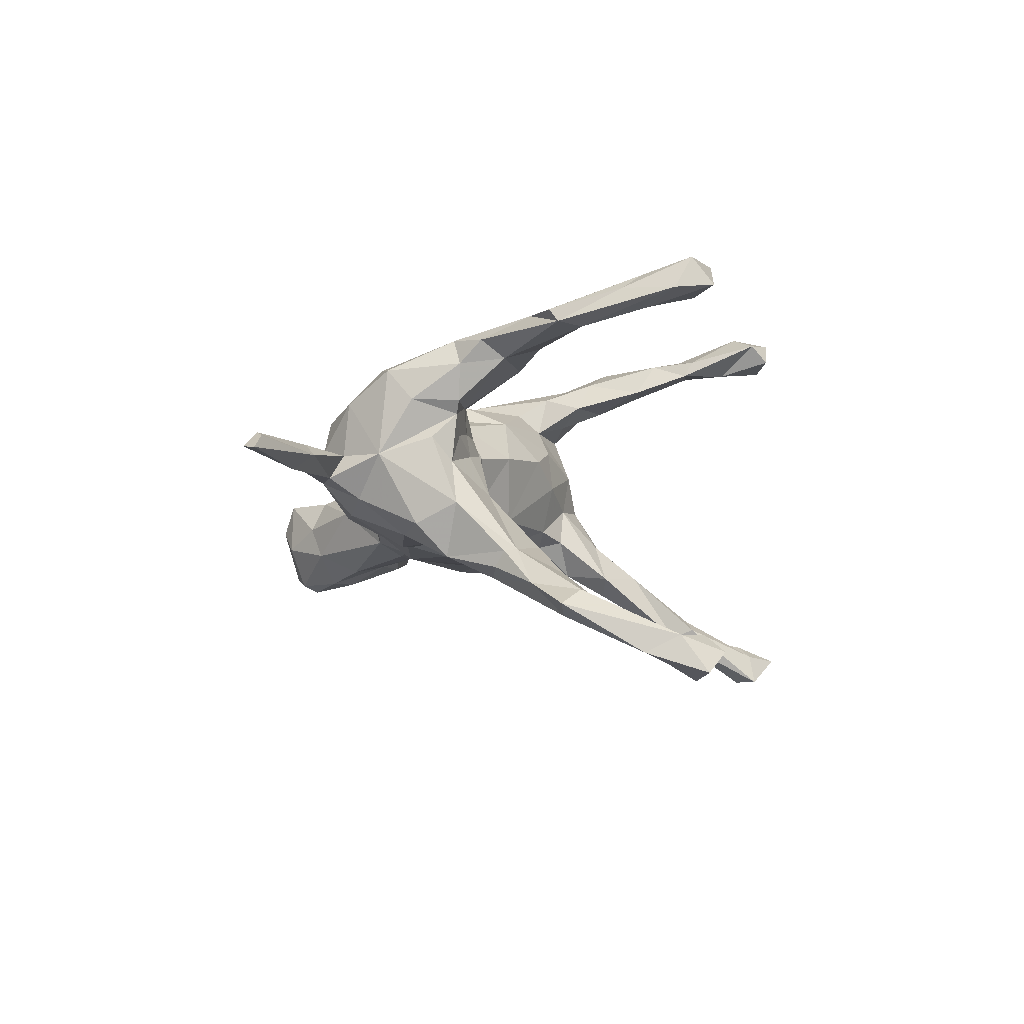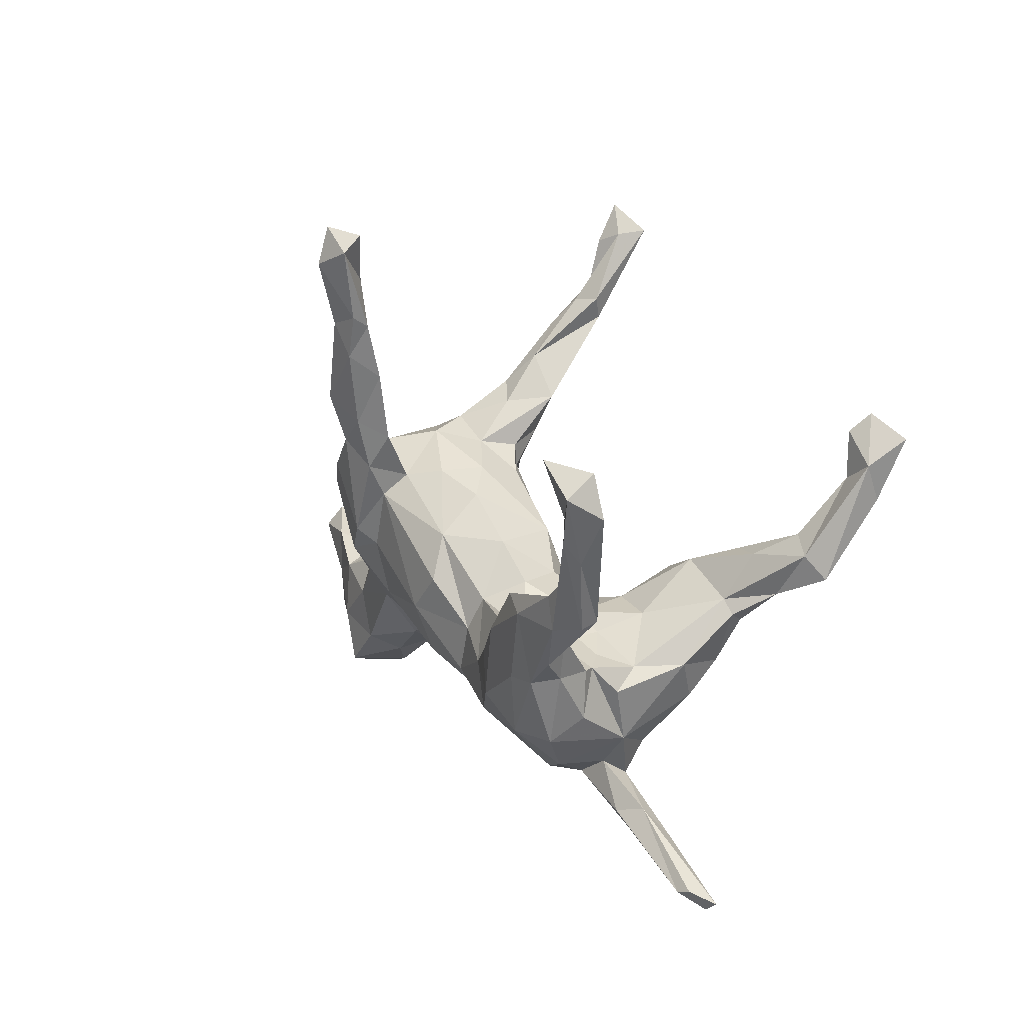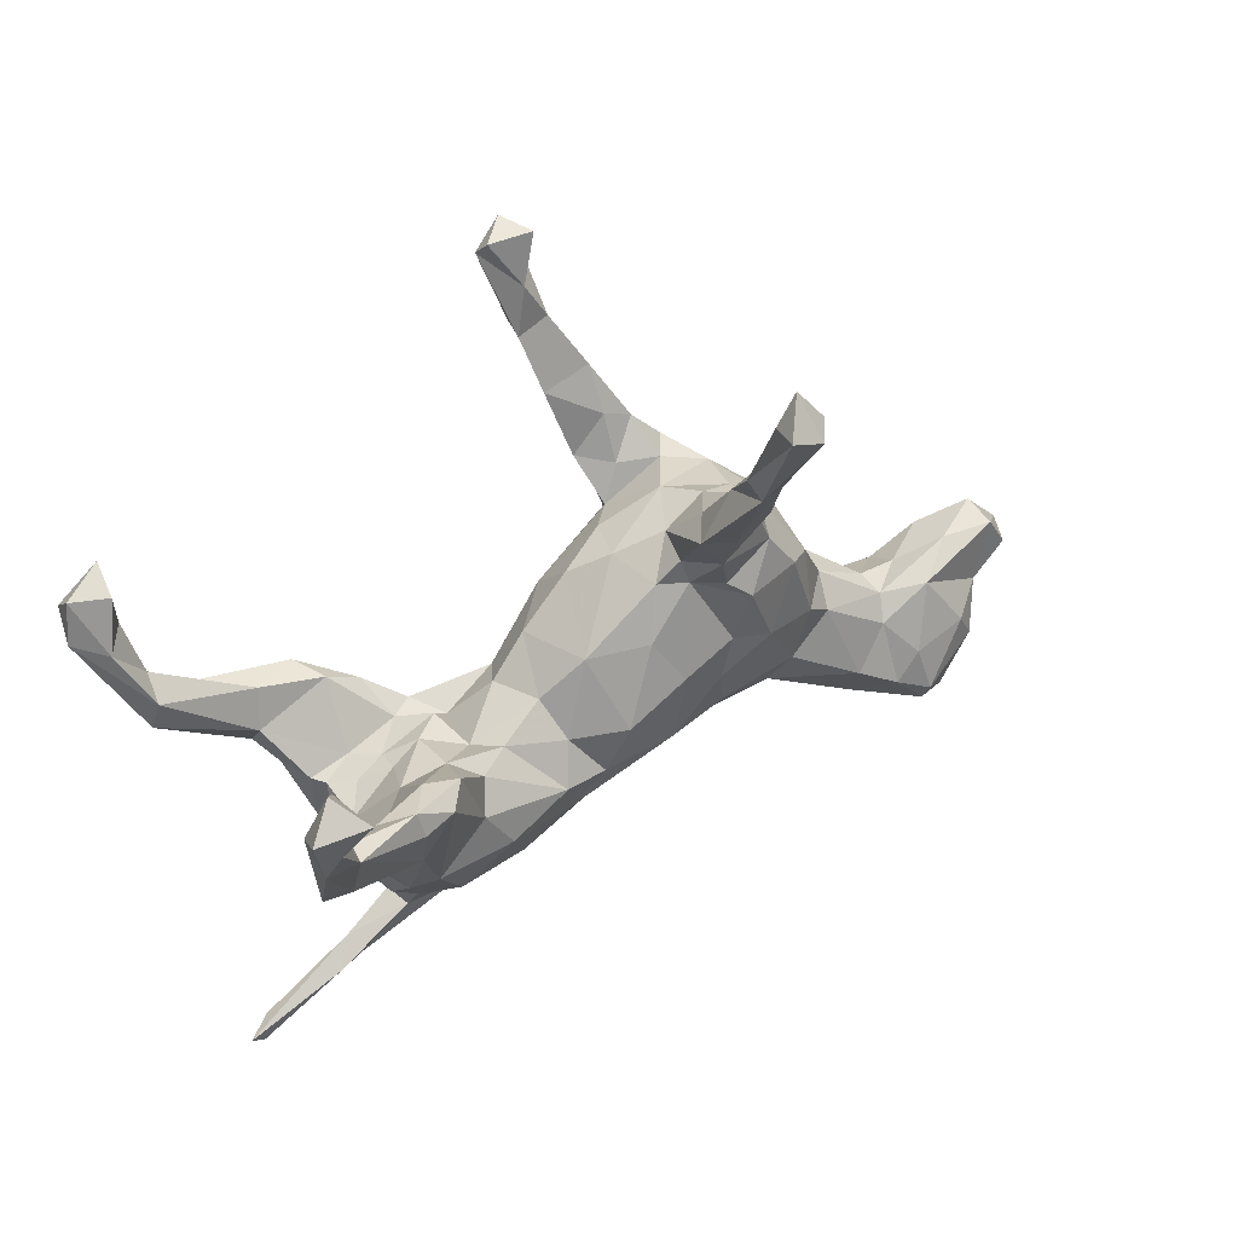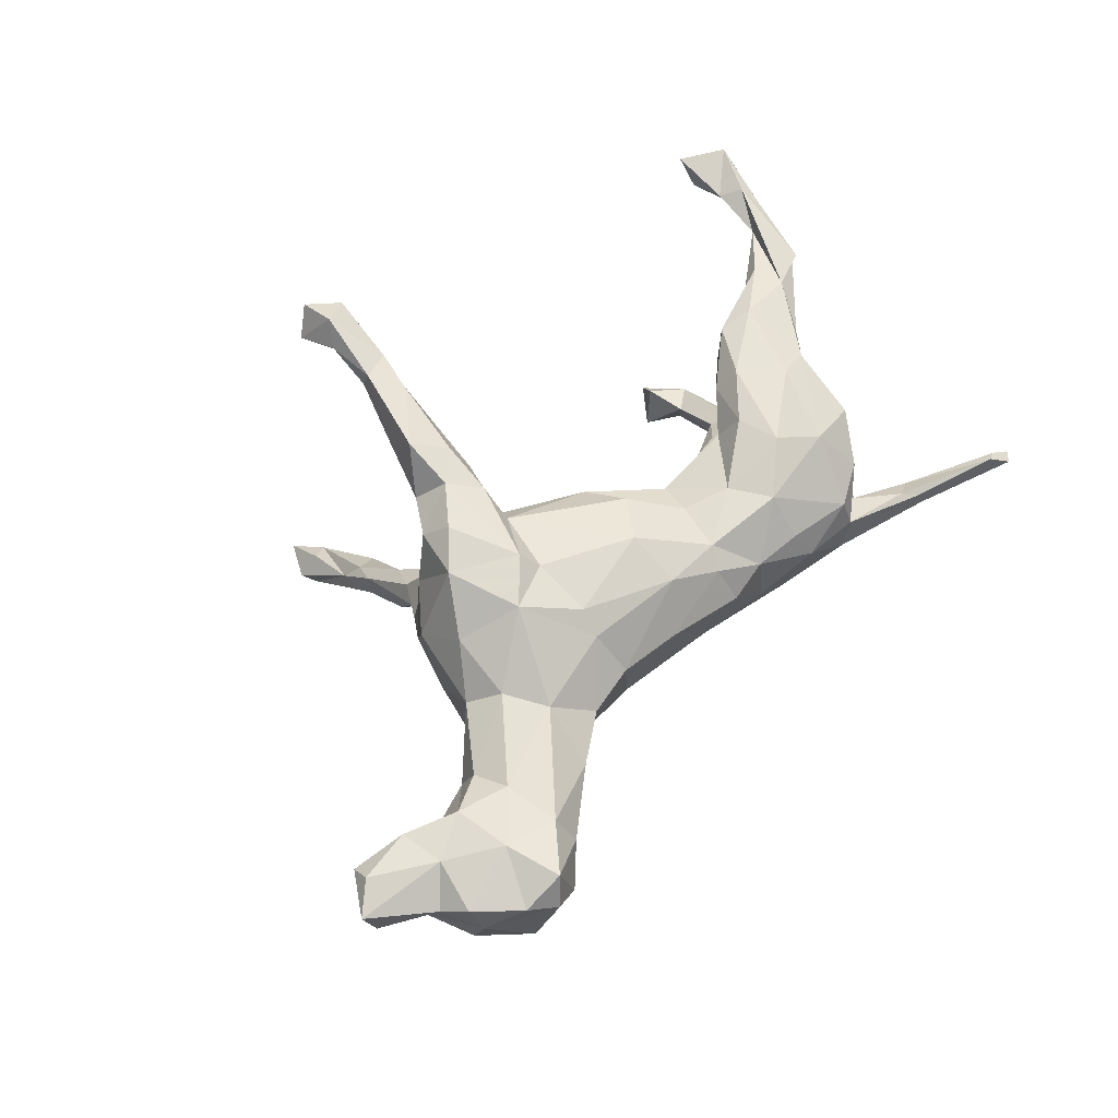
<metadata>
{"format":"obj","ext":"obj","renderer":"f3d","projection":"perspective","resolution":1024,"background":"white","views":[{"elev":-8.6,"azim":79.4,"up":"+Z"},{"elev":9.5,"azim":62.3,"up":"+Y"},{"elev":41.0,"azim":147.6,"up":"+Y"},{"elev":54.5,"azim":-55.4,"up":"+Z"}]}
</metadata>
<code>
v 0.6515 -0.4513 -0.04353
v 0.5905 -0.4438 -0.008253
v 0.6282 -0.4667 -0.03892
v 0.6124 -0.4379 -0.01695
v 0.4915 -0.3779 -0.04964
v 0.449 -0.3811 -0.03093
v 0.4407 -0.3766 -0.004697
v 0.4171 -0.3516 0.0057
v 0.4628 -0.3402 -0.01951
v 0.3066 -0.3101 0.01091
v 0.4202 -0.227 -0.00588
v 0.3611 -0.2808 -0.001282
v 0.3667 -0.305 -0.04184
v 0.3644 -0.2539 -0.07607
v 0.4328 -0.1638 -0.1262
v 0.468 -0.1007 -0.09303
v 0.368 -0.2733 0.08815
v 0.288 -0.3086 -0.03924
v 0.4461 -0.1746 0.08625
v 0.3543 -0.1739 -0.1354
v 0.4355 -0.0949 0.06511
v 0.2972 -0.2595 -0.09538
v 0.4264 -0.214 0.138
v 0.4724 -0.09611 0.1455
v 0.3363 -0.2136 0.1563
v 0.6431 0.02418 0.2028
v 0.6073 0.05049 -0.2758
v 0.6527 0.03661 0.1816
v 0.4457 -0.139 0.02246
v 0.4284 -0.11 -0.1811
v 0.4522 -0.1031 0.1884
v 0.2061 -0.2904 0.01669
v 0.4518 -0.09429 0.08592
v 0.5273 0.01656 -0.2342
v 0.4694 -0.03445 -0.2019
v 0.4999 -0.06406 0.1819
v 0.485 -0.02081 -0.176
v 0.5638 0.008117 0.2102
v 0.6398 0.07961 0.1772
v 0.2954 -0.2972 0.06669
v 0.5834 0.08823 -0.2499
v 0.6904 0.1353 0.232
v 0.4334 -0.1026 -0.01675
v 0.4192 -0.02756 -0.2153
v 0.399 -0.1024 0.1962
v 0.5668 0.0628 -0.2923
v 0.1786 -0.2517 -0.08414
v 0.387 -0.07423 0.08467
v 0.1822 -0.2638 0.07226
v 0.6329 0.1817 -0.3558
v 0.4983 -0.0234 0.1514
v 0.4674 0.003518 -0.1701
v 0.6609 0.2819 -0.3892
v 0.2739 -0.1608 0.1795
v 0.227 -0.1594 -0.1396
v 0.5493 0.1192 -0.2595
v 0.5525 0.1131 -0.2936
v 0.4665 0.01755 0.2203
v 0.6452 0.2397 -0.327
v 0.3978 -0.08396 0.03478
v 0.4885 0.08022 -0.2127
v 0.6361 0.1145 0.2159
v 0.7435 0.21 0.2236
v 0.6895 0.1793 0.2023
v 0.5594 0.06244 0.2155
v 0.6133 0.2282 -0.3737
v 0.6816 0.1698 0.257
v 0.4212 0.0389 -0.2334
v 0.2708 -0.09189 -0.1319
v 0.1186 -0.2457 -0.0401
v 0.3496 -0.05728 0.006167
v 0.3493 -0.06388 0.04509
v 0.3836 0.05884 -0.1558
v 0.1877 -0.2108 0.1392
v 0.3761 -0.02731 -0.06648
v 0.1019 -0.2429 0.06475
v 0.483 0.0407 0.1732
v 0.27 -0.08661 0.1806
v 0.4113 0.03975 0.2051
v 0.1206 -0.1197 -0.1232
v 0.7317 0.2783 0.2337
v 0.2991 -0.01323 -0.0705
v 0.379 0.02565 0.1561
v 0.7311 0.2416 0.2785
v 0.428 0.07929 -0.2225
v 0.6577 0.2016 0.2419
v 0.362 0.03622 -0.2105
v 0.2556 -0.05595 0.1295
v 0.3439 -0.0326 0.205
v 0.03987 -0.2364 0.0313
v 0.5928 0.215 -0.3231
v 0.1616 -0.1341 0.1369
v 0.5763 0.2835 -0.3974
v 0.3202 -0.009048 0.1623
v 0.09208 -0.2024 -0.08471
v 0.3201 0.0367 -0.155
v 0.2955 -0.05632 0.1024
v 0.2502 -0.04506 -0.09651
v 0.6165 0.3221 -0.3516
v 0.5972 0.2925 -0.3224
v 0.662 0.2931 0.2809
v 0.6668 0.2631 0.2271
v 0.2995 -0.03205 0.01549
v 0.04591 -0.1259 -0.112
v 0.2325 -0.04958 -0.02082
v 0.2163 -0.07114 0.07898
v 0.198 -0.03456 -0.06613
v 0.2499 -0.03582 0.05668
v 0.09156 -0.09071 0.1218
v 0.0003777 -0.2027 -0.05637
v 0.03141 -0.1999 0.09203
v 0.05601 -0.1714 0.1182
v 0.1184 0.001049 -0.03748
v 0.0971 -0.05531 -0.08733
v 0.1549 -0.003036 0.03959
v 0.1196 -0.03395 0.1052
v -0.04689 -0.1572 0.1237
v -0.07373 -0.1036 -0.1222
v 0.0094 -0.04771 -0.1262
v -0.0364 -0.06965 0.1648
v -0.1761 -0.1551 -0.05538
v -0.182 -0.0997 -0.0967
v -0.09408 -0.1928 0.04193
v 0.05009 0.06615 -0.0614
v 0.09217 0.05984 0.05194
v -0.2928 -0.1377 -0.06232
v -0.1985 -0.1646 0.04186
v -0.162 -0.02862 -0.1178
v 0.01597 0.06665 0.1334
v -0.2847 -0.164 0.02689
v -0.08992 0.009091 -0.1279
v 0.02854 -0.01093 0.1587
v -0.3701 -0.2004 0.007888
v 0.008499 0.1332 0.06221
v -0.4657 -0.2425 -0.06936
v -0.2081 -0.1116 0.1126
v -0.1794 0.0231 0.175
v -0.4861 -0.2606 -0.01158
v -0.3237 -0.08941 -0.08471
v -0.04784 0.07527 -0.09516
v -0.1339 0.1227 0.1802
v -0.3489 -0.1138 0.07939
v -0.6247 -0.2759 -0.1044
v -0.1941 -0.07463 0.1445
v -0.5708 -0.2682 -0.1231
v -0.1809 0.04435 -0.1199
v -0.2504 0.02444 -0.1239
v -0.5467 -0.2993 -0.04817
v -0.5031 -0.2316 0.04698
v -0.5164 -0.2093 -0.1228
v -0.603 -0.3089 -0.007147
v -0.1198 0.1609 -0.08727
v -0.4489 -0.1701 -0.105
v -0.1232 0.2099 -0.01453
v -0.399 -0.03378 -0.07245
v -0.07562 0.1585 -0.06221
v -0.1982 0.0508 0.2065
v -0.5807 -0.2937 0.04881
v -0.04944 0.1728 0.0202
v -0.1087 0.2013 -0.0785
v -0.5778 -0.2405 -0.1357
v -0.6896 -0.2225 -0.03821
v -0.06903 0.1687 0.09322
v -0.1239 0.1766 0.2128
v -0.162 0.2296 0.05962
v -0.507 -0.1042 -0.08438
v -0.0953 0.2894 -0.1497
v -0.204 0.1295 -0.134
v -0.114 0.159 0.1428
v -0.166 0.1608 -0.1191
v -0.5583 -0.1643 -0.1188
v -0.3783 -0.03859 0.09095
v -0.08684 0.2343 0.1915
v -0.271 0.002132 0.1815
v -0.5906 -0.1965 0.0607
v -0.5031 -0.1372 0.06325
v -0.3547 0.06382 0.1326
v -0.2938 0.1269 0.2049
v -0.3455 0.009159 -0.09714
v -0.1436 0.2801 -0.08063
v -0.2985 0.1362 -0.1098
v -0.4095 0.0135 0.05691
v -0.6462 -0.2749 0.01332
v -0.1049 0.262 0.243
v -0.4105 0.01149 -0.02824
v -0.5065 -0.07186 0.04102
v -0.1463 0.215 0.1616
v -0.2153 0.2125 0.1418
v -0.5065 -0.04563 -0.01628
v -0.5826 -0.09674 0.05798
v -0.688 -0.2002 -0.09339
v -0.52 -0.06613 -0.05391
v -0.1433 0.223 -0.1405
v -0.2334 0.1701 0.23
v -0.1435 0.2919 0.1919
v -0.702 -0.2032 0.01818
v -0.3295 0.1757 0.01123
v -0.1953 0.2501 -0.007276
v -0.3498 0.1097 -0.06825
v -0.05479 0.3474 0.2215
v -0.2671 0.234 -0.05205
v -0.1389 0.2947 -0.1802
v -0.2502 0.2041 -0.1073
v -0.1511 0.3627 -0.1429
v -0.1686 0.2237 0.2397
v -0.6593 -0.1521 -0.1016
v -0.1908 0.3124 -0.1028
v -0.2486 0.2135 0.1915
v -0.5848 -0.06296 -0.0003064
v -0.2577 0.2251 0.01205
v -0.35 0.1496 0.06958
v -0.663 -0.02444 -0.03239
v -0.2832 0.2022 0.1068
v -0.6644 -0.1208 0.04044
v -0.1957 0.3235 -0.1793
v -0.0315 0.4397 0.2541
v -0.06292 0.3852 0.2763
v -0.195 0.2684 0.1947
v -0.1018 0.4681 -0.2482
v -0.7179 -0.1556 -0.008583
v -0.7158 -0.1204 -0.05754
v -0.0864 0.4573 0.2587
v -0.214 0.2825 -0.1164
v -0.1734 0.4211 -0.1925
v -0.5974 -0.06256 -0.07783
v -0.1434 0.4671 -0.2278
v -0.1563 0.3055 0.2748
v -0.6601 -0.04229 0.04148
v -0.138 0.3676 0.2261
v -0.08875 0.4432 0.2925
v -0.1186 0.4335 -0.2632
v -0.1727 0.421 -0.2377
v -0.04794 0.521 0.2597
v -0.02988 0.4553 0.2819
v -0.7513 -0.03769 0.03234
v -0.7494 -0.02095 -0.04743
v -0.09968 0.5949 -0.3505
v -0.1088 0.5887 -0.2995
v -0.7402 -0.002975 0.005516
v -0.7858 -0.07973 -0.04304
v 0.004484 0.57 0.3125
v 0.0009814 0.5996 0.281
v -0.1569 0.4961 -0.2639
v -0.1748 0.5927 -0.3196
v -0.8035 -0.06663 0.005565
v -0.1547 0.5744 -0.3484
v -0.07575 0.5275 0.2961
v -0.04255 0.6144 0.3229
v -0.1352 0.643 -0.3063
v -0.07346 0.6029 0.2723
v -0.1445 0.5755 -0.2777
v -0.05385 0.5494 0.3361
f 101 81 102
f 78 89 94
f 74 92 112
f 157 137 141
f 38 65 58
f 25 45 54
f 42 84 67
f 62 67 86
f 58 65 79
f 89 58 79
f 45 58 89
f 54 45 89
f 54 89 78
f 54 78 92
f 74 54 92
f 67 84 86
f 84 81 101
f 84 101 86
f 86 101 102
f 89 79 94
f 144 117 120
f 120 132 141
f 120 141 137
f 144 120 137
f 157 141 164
f 144 137 174
f 174 137 157
f 174 157 178
f 157 164 205
f 178 157 194
f 157 205 194
f 150 161 171
f 150 145 161
f 155 153 166
f 139 155 179
f 147 139 179
f 156 152 160
f 128 139 147
f 128 147 146
f 131 128 146
f 152 131 146
f 140 131 152
f 140 152 156
f 124 140 156
f 124 156 159
f 128 122 139
f 128 118 122
f 131 118 128
f 119 118 131
f 119 131 140
f 118 121 122
f 104 118 119
f 124 119 140
f 114 119 124
f 113 114 124
f 118 95 121
f 104 95 118
f 104 119 114
f 114 80 104
f 113 107 114
f 107 80 114
f 146 147 168
f 152 170 193
f 170 152 168
f 152 146 168
f 160 152 193
f 50 46 57
f 27 46 50
f 41 59 91
f 41 27 59
f 27 50 59
f 246 244 249
f 237 246 249
f 238 237 249
f 237 231 246
f 93 100 99
f 91 100 93
f 66 91 93
f 53 66 93
f 59 99 100
f 59 50 53
f 59 53 99
f 53 50 66
f 22 18 47
f 14 18 22
f 13 18 14
f 11 14 15
f 216 222 233
f 241 216 233
f 242 241 233
f 200 216 217
f 173 200 184
f 217 184 200
f 227 184 217
f 164 184 205
f 184 227 205
f 218 205 227
f 194 205 208
f 208 205 218
f 178 194 208
f 217 216 234
f 230 217 234
f 234 216 241
f 229 230 222
f 217 230 227
f 229 227 230
f 218 227 229
f 248 241 242
f 234 241 252
f 241 248 252
f 230 234 252
f 222 230 247
f 233 222 247
f 247 230 252
f 250 247 252
f 248 242 250
f 250 252 248
f 250 233 247
f 43 29 16
f 29 11 16
f 11 13 14
f 6 18 13
f 12 13 11
f 9 13 12
f 5 6 13
f 9 5 13
f 1 5 9
f 5 3 6
f 1 3 5
f 210 201 197
f 181 201 203
f 199 197 201
f 181 199 201
f 210 198 201
f 201 198 207
f 198 180 207
f 154 180 198
f 161 206 171
f 166 150 171
f 181 179 199
f 147 179 181
f 156 160 154
f 11 15 16
f 154 167 180
f 168 147 181
f 80 95 104
f 69 55 80
f 98 80 107
f 98 69 80
f 98 107 82
f 96 98 82
f 55 95 80
f 55 47 95
f 75 73 82
f 55 22 47
f 20 22 55
f 71 43 75
f 43 16 52
f 14 22 20
f 15 14 20
f 193 203 223
f 223 201 207
f 223 203 201
f 180 204 207
f 203 168 181
f 170 203 193
f 170 168 203
f 180 167 204
f 154 160 167
f 160 193 167
f 69 98 96
f 96 82 73
f 20 55 69
f 87 69 96
f 43 52 75
f 30 15 20
f 16 15 30
f 167 193 202
f 64 102 81
f 63 64 81
f 40 74 49
f 74 40 25
f 51 33 48
f 24 33 51
f 122 126 139
f 53 93 99
f 139 153 155
f 153 150 166
f 47 32 70
f 75 103 71
f 71 103 72
f 103 75 82
f 47 70 110
f 95 47 110
f 110 70 90
f 105 103 82
f 105 82 107
f 115 105 113
f 105 107 113
f 95 110 121
f 115 113 125
f 113 124 125
f 125 124 134
f 126 121 130
f 122 121 126
f 134 124 159
f 126 133 135
f 153 126 135
f 126 153 139
f 153 135 150
f 135 148 145
f 135 145 150
f 159 156 154
f 145 148 143
f 36 24 51
f 28 36 51
f 38 36 28
f 39 28 51
f 63 28 39
f 26 28 42
f 63 39 64
f 28 63 42
f 40 17 25
f 17 23 25
f 24 23 19
f 28 26 38
f 236 245 239
f 245 235 239
f 235 228 239
f 228 212 239
f 220 214 245
f 240 220 245
f 214 235 245
f 221 220 240
f 214 228 235
f 228 209 212
f 40 49 32
f 10 17 40
f 10 12 17
f 23 11 19
f 24 19 33
f 210 197 213
f 175 176 190
f 175 149 176
f 176 172 186
f 142 172 176
f 174 178 177
f 172 174 177
f 142 174 172
f 164 173 184
f 173 169 187
f 164 169 173
f 138 149 158
f 158 149 175
f 149 142 176
f 142 136 174
f 164 141 169
f 149 133 142
f 130 136 142
f 174 136 144
f 141 129 169
f 132 129 141
f 129 163 169
f 20 69 87
f 44 20 87
f 30 20 44
f 75 52 73
f 60 43 71
f 60 71 72
f 2 1 4
f 3 2 6
f 4 1 9
f 2 4 9
f 7 2 8
f 2 7 6
f 2 9 8
f 7 8 10
f 6 7 10
f 10 8 12
f 18 6 10
f 11 21 19
f 21 11 29
f 19 21 33
f 11 23 17
f 11 17 12
f 10 40 32
f 18 10 32
f 18 32 47
f 21 29 43
f 21 43 60
f 33 21 48
f 48 21 72
f 21 60 72
f 48 72 97
f 97 72 108
f 70 32 76
f 32 49 76
f 70 76 90
f 72 103 108
f 97 108 106
f 16 37 52
f 30 35 37
f 37 16 30
f 207 204 224
f 232 223 224
f 223 207 224
f 232 215 223
f 224 204 226
f 204 219 226
f 215 193 223
f 202 193 215
f 167 231 204
f 231 167 202
f 204 231 219
f 73 85 96
f 85 87 96
f 85 68 87
f 68 44 87
f 61 85 73
f 73 52 61
f 56 85 61
f 34 35 44
f 37 34 52
f 35 34 37
f 52 41 61
f 232 224 243
f 224 226 243
f 232 202 215
f 34 41 52
f 196 214 220
f 162 196 220
f 228 190 209
f 190 189 209
f 186 189 190
f 186 182 189
f 182 172 177
f 182 211 199
f 182 177 211
f 211 213 197
f 213 165 210
f 188 165 213
f 162 183 196
f 162 151 183
f 190 176 186
f 186 172 182
f 169 163 165
f 143 151 162
f 143 148 151
f 148 158 151
f 134 159 163
f 148 138 158
f 135 138 148
f 133 149 138
f 135 133 138
f 133 130 142
f 163 129 134
f 121 127 130
f 129 125 134
f 121 123 127
f 116 115 125
f 121 110 123
f 110 90 123
f 116 106 115
f 108 103 105
f 106 105 115
f 105 106 108
f 221 162 220
f 165 198 210
f 143 162 191
f 130 133 126
f 130 127 136
f 127 117 136
f 136 117 144
f 123 117 127
f 120 109 132
f 166 171 225
f 161 143 191
f 163 159 165
f 165 159 154
f 165 154 198
f 199 179 185
f 179 155 185
f 155 166 192
f 155 192 185
f 185 192 189
f 166 225 192
f 206 161 191
f 185 182 199
f 197 199 211
f 185 189 182
f 189 192 209
f 192 225 212
f 192 212 209
f 225 171 206
f 191 162 221
f 191 221 206
f 206 221 225
f 225 221 236
f 225 236 212
f 239 212 236
f 221 240 236
f 2 3 1
f 116 125 129
f 109 129 132
f 109 116 129
f 111 117 123
f 123 90 111
f 112 120 117
f 111 112 117
f 112 109 120
f 109 92 116
f 76 111 90
f 76 112 111
f 92 109 112
f 76 74 112
f 88 106 116
f 92 88 116
f 78 88 92
f 97 88 94
f 88 78 94
f 83 97 94
f 79 83 94
f 77 83 79
f 49 74 76
f 83 48 97
f 48 83 51
f 77 51 83
f 65 77 79
f 65 62 77
f 39 77 62
f 64 39 62
f 102 64 86
f 64 62 86
f 77 39 51
f 88 97 106
f 84 63 81
f 74 25 54
f 45 31 58
f 31 45 25
f 31 38 58
f 36 38 31
f 38 62 65
f 38 67 62
f 26 42 67
f 38 26 67
f 42 63 84
f 23 31 25
f 23 24 31
f 242 233 250
f 195 218 229
f 222 200 229
f 216 200 222
f 175 214 196
f 196 183 175
f 214 190 228
f 175 190 214
f 177 178 211
f 213 178 208
f 188 213 208
f 218 188 208
f 187 188 218
f 187 218 195
f 200 195 229
f 200 173 195
f 158 175 183
f 187 169 188
f 173 187 195
f 31 24 36
f 211 178 213
f 231 202 232
f 56 57 85
f 57 68 85
f 238 219 237
f 91 59 100
f 50 57 66
f 56 41 91
f 57 56 91
f 66 57 91
f 219 231 237
f 226 219 238
f 231 232 246
f 251 238 249
f 226 238 243
f 246 232 243
f 243 238 251
f 243 251 244
f 243 244 246
f 251 249 244
f 34 27 41
f 27 34 46
f 61 41 56
f 46 34 44
f 57 46 44
f 57 44 68
f 188 169 165
f 8 9 12
f 35 30 44
f 236 240 245
f 158 183 151
f 145 143 161

</code>
